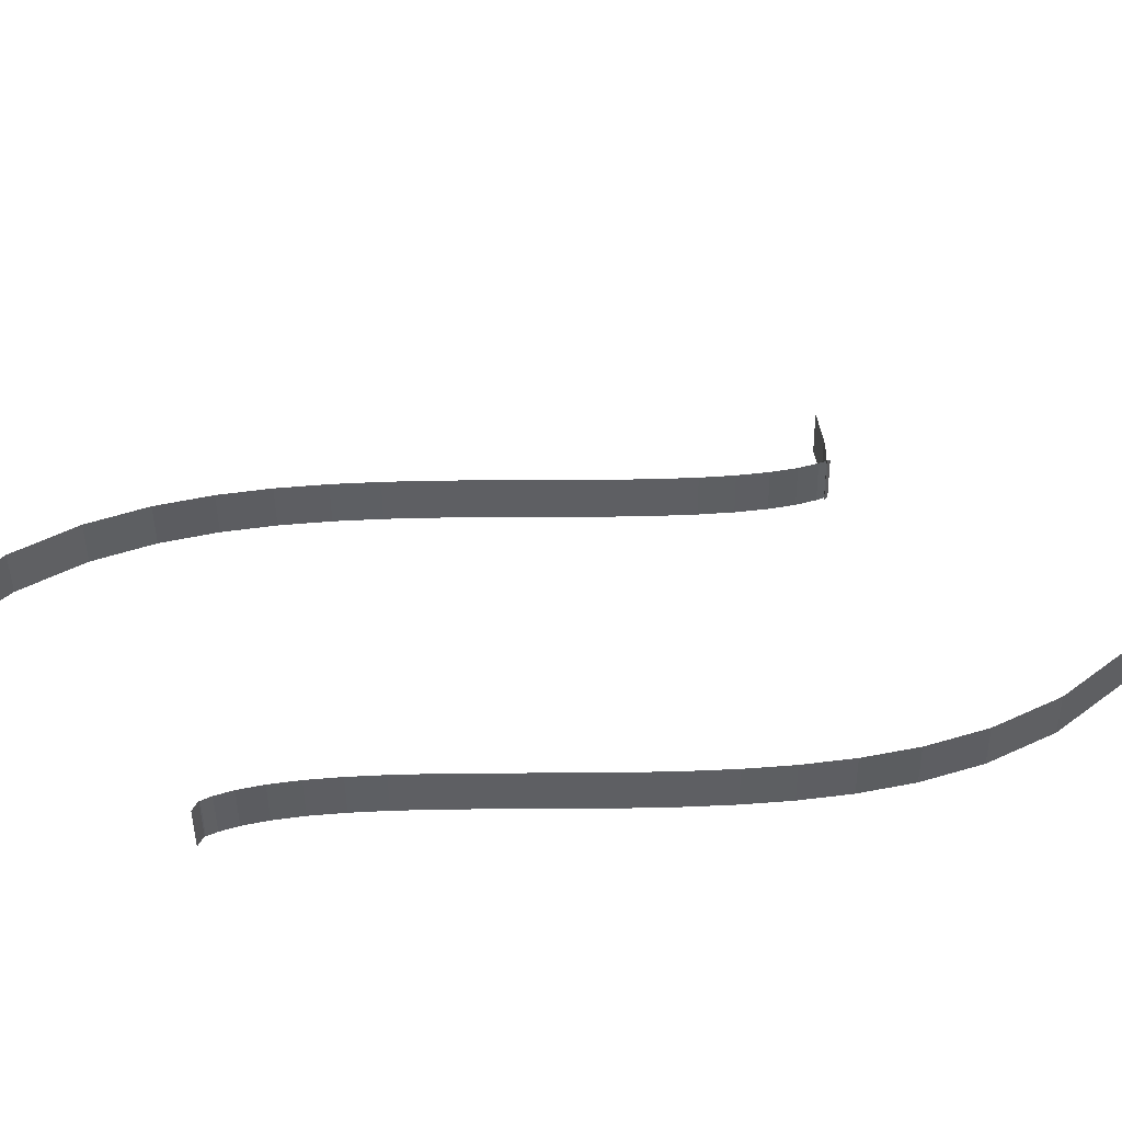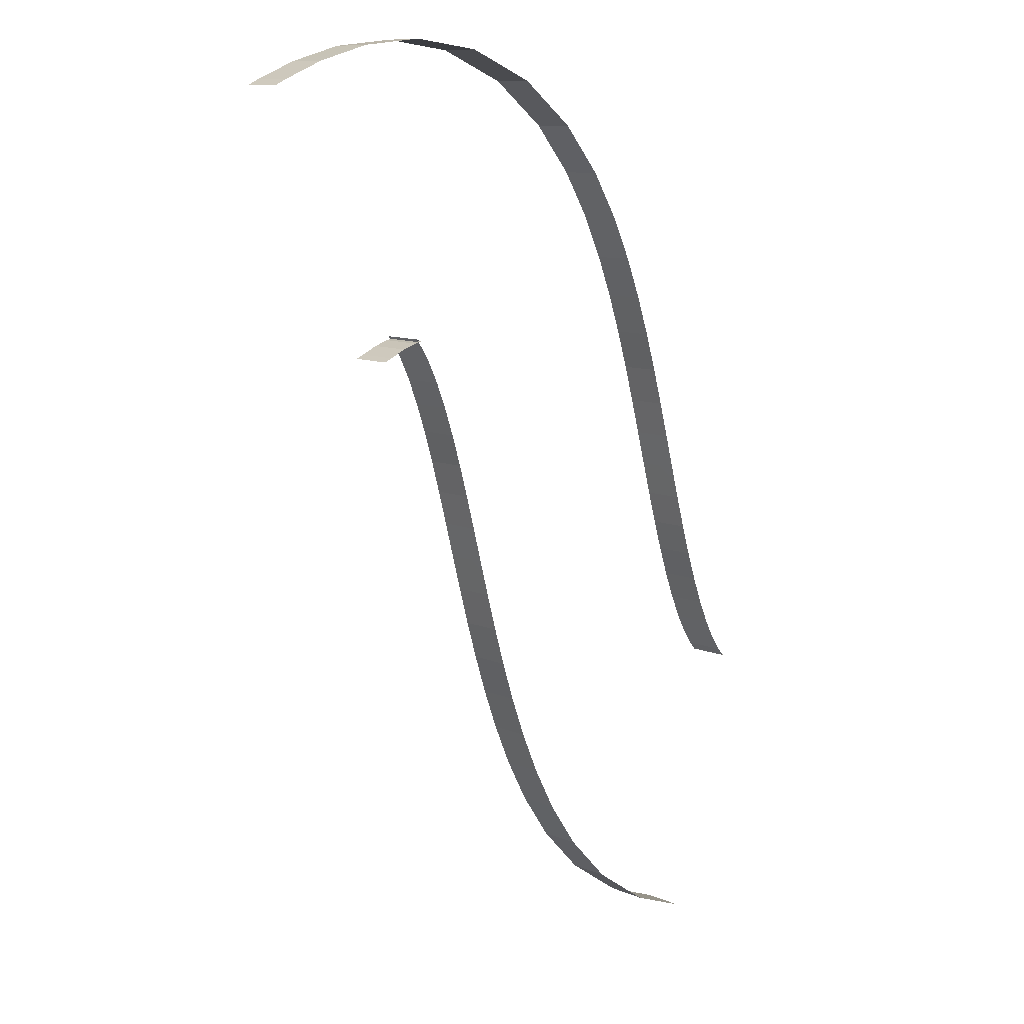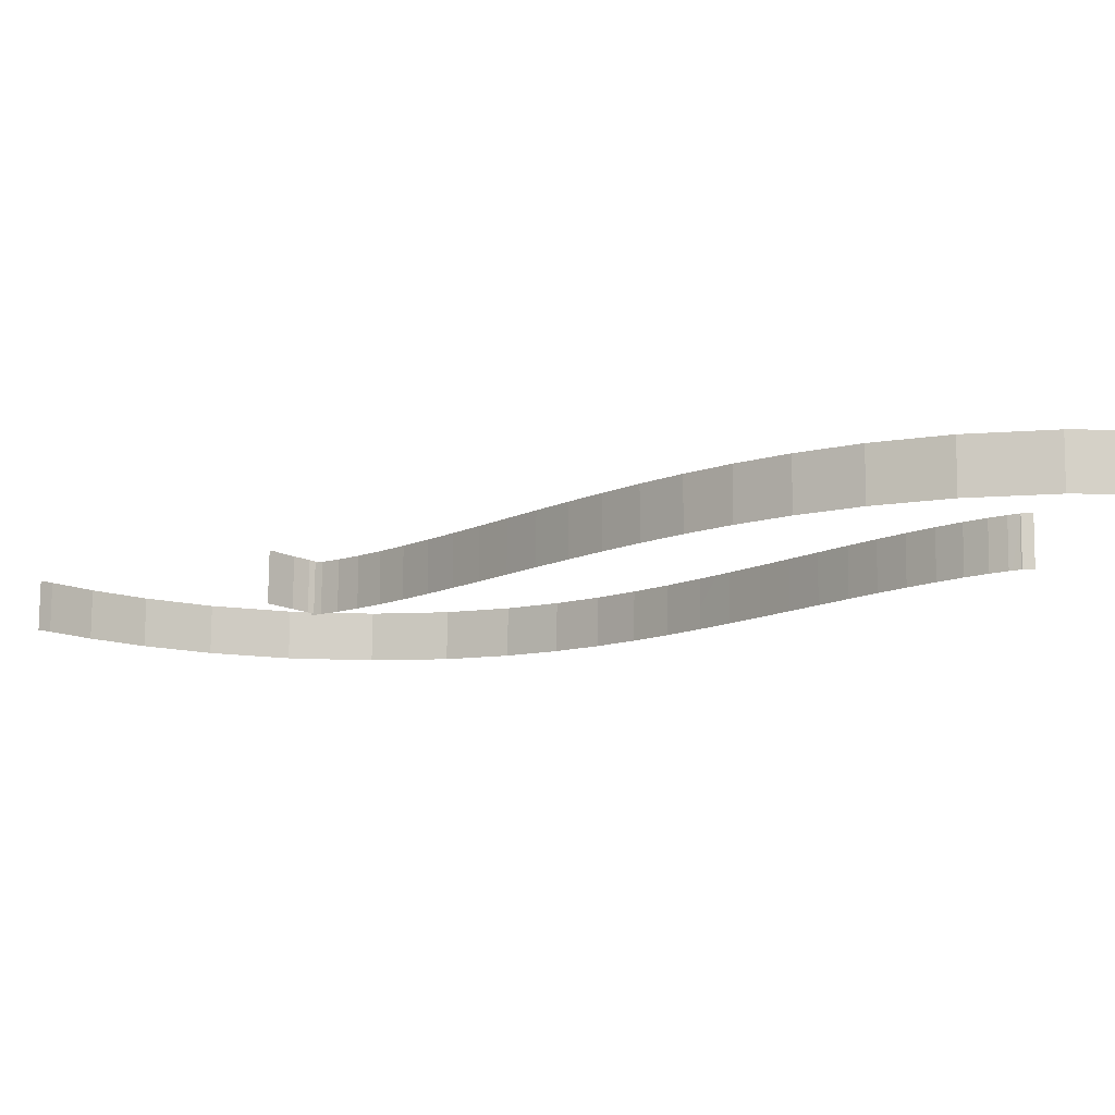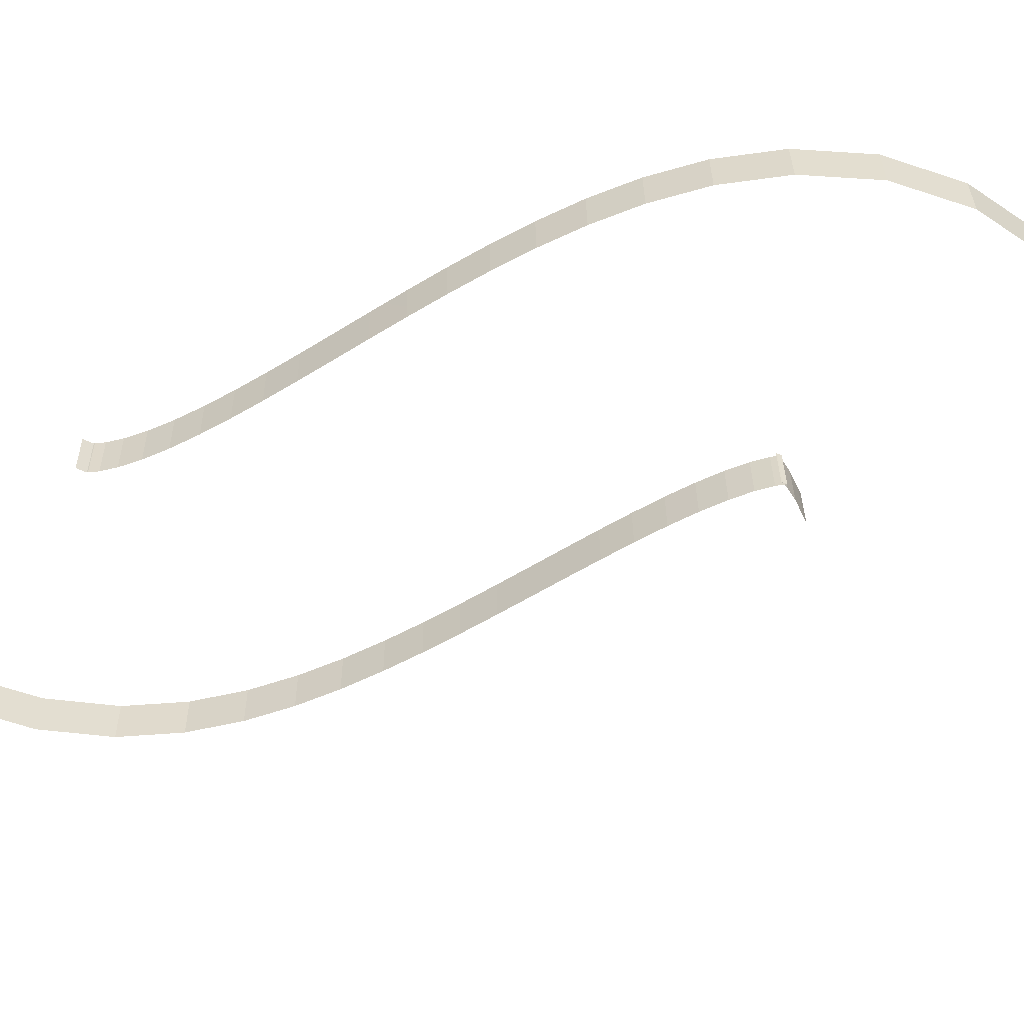
<metadata>
{"format":"obj","ext":"obj","renderer":"f3d","projection":"perspective","resolution":1024,"background":"white","views":[{"elev":48.7,"azim":-76.7,"up":"+Y"},{"elev":9.1,"azim":137.9,"up":"+Z"},{"elev":-10.2,"azim":156.7,"up":"+Y"},{"elev":-54.6,"azim":-41.5,"up":"+Y"}]}
</metadata>
<code>
g Track1_boundary_2
v -54.56 -0.006314 -85.6
v -57.74 -1.133e-05 -86.78
v -57.74 2.26 -86.78
v -54.56 2.254 -85.6
v -57.74 -1.133e-05 -86.78
v -54.56 -0.006314 -85.6
v -57.74 2.26 -86.78
v -54.56 2.254 -85.6
v -61.86 1.133e-05 -72.36
v -61.35 -0.004323 -72.23
v -61.86 2.26 -72.36
v -61.35 2.256 -72.23
v -61.35 -0.004323 -72.23
v -61.86 1.133e-05 -72.36
v -61.86 2.26 -72.36
v -61.35 2.256 -72.23
v -51.51 -0.02243 -83.52
v -54.56 -0.006314 -85.6
v -54.56 2.254 -85.6
v -51.51 2.238 -83.53
v -54.56 -0.006314 -85.6
v -51.51 -0.02243 -83.52
v -54.56 2.254 -85.6
v -51.51 2.238 -83.53
v -61.35 -0.004323 -72.23
v -61.32 -0.01656 -72.18
v -61.35 2.256 -72.23
v -61.32 2.243 -72.18
v -61.32 -0.01656 -72.18
v -61.35 -0.004323 -72.23
v -61.35 2.256 -72.23
v -61.32 2.243 -72.18
v -49.25 -0.04513 -81.13
v -51.51 -0.02243 -83.52
v -51.51 2.238 -83.53
v -49.25 2.215 -81.13
v -51.51 -0.02243 -83.52
v -49.25 -0.04513 -81.13
v -51.51 2.238 -83.53
v -49.25 2.215 -81.13
v -61.32 -0.01656 -72.18
v -60.99 -0.03579 -71.8
v -61.32 2.243 -72.18
v -60.99 2.224 -71.8
v -60.99 -0.03579 -71.8
v -61.32 -0.01656 -72.18
v -61.32 2.243 -72.18
v -60.99 2.224 -71.8
v -47.63 -0.0705 -78.73
v -49.25 -0.04513 -81.13
v -49.25 2.215 -81.13
v -47.63 2.189 -78.74
v -49.25 -0.04513 -81.13
v -47.63 -0.0705 -78.73
v -49.25 2.215 -81.13
v -47.63 2.189 -78.74
v -60.99 -0.03579 -71.8
v -60.53 -0.05937 -71.09
v -60.99 2.224 -71.8
v -60.53 2.201 -71.09
v -60.53 -0.05937 -71.09
v -60.99 -0.03579 -71.8
v -60.99 2.224 -71.8
v -60.53 2.201 -71.09
v -46.43 -0.0972 -76.43
v -47.63 -0.0705 -78.73
v -47.63 2.189 -78.74
v -46.43 2.163 -76.44
v -47.63 -0.0705 -78.73
v -46.43 -0.0972 -76.43
v -47.63 2.189 -78.74
v -46.43 2.163 -76.44
v -60.53 -0.05937 -71.09
v -60 -0.08579 -70.05
v -60.53 2.201 -71.09
v -60 2.174 -70.06
v -60 -0.08579 -70.05
v -60.53 -0.05937 -71.09
v -60.53 2.201 -71.09
v -60 2.174 -70.06
v -45.49 -0.1242 -74.24
v -46.43 -0.0972 -76.43
v -46.43 2.163 -76.44
v -45.5 2.136 -74.25
v -46.43 -0.0972 -76.43
v -45.49 -0.1242 -74.24
v -46.43 2.163 -76.44
v -45.5 2.136 -74.25
v -60 -0.08579 -70.05
v -59.47 -0.1137 -68.79
v -60 2.174 -70.06
v -59.47 2.146 -68.8
v -59.47 -0.1137 -68.79
v -60 -0.08579 -70.05
v -60 2.174 -70.06
v -59.47 2.146 -68.8
v -44.73 -0.1516 -72.1
v -45.49 -0.1242 -74.24
v -45.5 2.136 -74.25
v -44.73 2.108 -72.11
v -45.49 -0.1242 -74.24
v -44.73 -0.1516 -72.1
v -45.5 2.136 -74.25
v -44.73 2.108 -72.11
v -59.47 -0.1137 -68.79
v -58.94 -0.143 -67.32
v -59.47 2.146 -68.8
v -58.95 2.117 -67.34
v -58.94 -0.143 -67.32
v -59.47 -0.1137 -68.79
v -59.47 2.146 -68.8
v -58.95 2.117 -67.34
v -44.09 -0.1777 -70.07
v -44.73 -0.1516 -72.1
v -44.73 2.108 -72.11
v -44.09 2.082 -70.09
v -44.73 -0.1516 -72.1
v -44.09 -0.1777 -70.07
v -44.73 2.108 -72.11
v -44.09 2.082 -70.09
v -58.94 -0.143 -67.32
v -58.46 -0.1716 -65.78
v -58.95 2.117 -67.34
v -58.46 2.088 -65.8
v -58.46 -0.1716 -65.78
v -58.94 -0.143 -67.32
v -58.95 2.117 -67.34
v -58.46 2.088 -65.8
v -43.54 -0.2029 -68.12
v -44.09 -0.1777 -70.07
v -44.09 2.082 -70.09
v -43.54 2.057 -68.13
v -44.09 -0.1777 -70.07
v -43.54 -0.2029 -68.12
v -44.09 2.082 -70.09
v -43.54 2.057 -68.13
v -58.46 -0.1716 -65.78
v -58 -0.1998 -64.16
v -58.46 2.088 -65.8
v -58 2.06 -64.17
v -58 -0.1998 -64.16
v -58.46 -0.1716 -65.78
v -58.46 2.088 -65.8
v -58 2.06 -64.17
v -43.02 -0.228 -66.18
v -43.54 -0.2029 -68.12
v -43.54 2.057 -68.13
v -43.03 2.032 -66.19
v -43.54 -0.2029 -68.12
v -43.02 -0.228 -66.18
v -43.54 2.057 -68.13
v -43.03 2.032 -66.19
v -58 -0.1998 -64.16
v -57.54 -0.2279 -62.41
v -58 2.06 -64.17
v -57.54 2.032 -62.43
v -57.54 -0.2279 -62.41
v -58 -0.1998 -64.16
v -58 2.06 -64.17
v -57.54 2.032 -62.43
v -42.55 -0.2513 -64.32
v -43.02 -0.228 -66.18
v -43.03 2.032 -66.19
v -42.56 2.009 -64.34
v -43.02 -0.228 -66.18
v -42.55 -0.2513 -64.32
v -43.03 2.032 -66.19
v -42.56 2.009 -64.34
v -57.54 -0.2279 -62.41
v -57.09 -0.2543 -60.64
v -57.54 2.032 -62.43
v -57.1 2.006 -60.66
v -57.09 -0.2543 -60.64
v -57.54 -0.2279 -62.41
v -57.54 2.032 -62.43
v -57.1 2.006 -60.66
v -42.1 -0.2737 -62.51
v -42.55 -0.2513 -64.32
v -42.56 2.009 -64.34
v -42.1 1.986 -62.53
v -42.55 -0.2513 -64.32
v -42.1 -0.2737 -62.51
v -42.56 2.009 -64.34
v -42.1 1.986 -62.53
v -57.09 -0.2543 -60.64
v -56.63 -0.2792 -58.81
v -57.1 2.006 -60.66
v -56.63 1.981 -58.83
v -56.63 -0.2792 -58.81
v -57.09 -0.2543 -60.64
v -57.1 2.006 -60.66
v -56.63 1.981 -58.83
v -41.64 -0.2948 -60.76
v -42.1 -0.2737 -62.51
v -42.1 1.986 -62.53
v -41.65 1.965 -60.78
v -42.1 -0.2737 -62.51
v -41.64 -0.2948 -60.76
v -42.1 1.986 -62.53
v -41.65 1.965 -60.78
v -56.63 -0.2792 -58.81
v -56.14 -0.3021 -56.92
v -56.63 1.981 -58.83
v -56.15 1.958 -56.94
v -56.14 -0.3021 -56.92
v -56.63 -0.2792 -58.81
v -56.63 1.981 -58.83
v -56.15 1.958 -56.94
v -41.19 -0.3142 -59.09
v -41.64 -0.2948 -60.76
v -41.65 1.965 -60.78
v -41.2 1.946 -59.11
v -41.64 -0.2948 -60.76
v -41.19 -0.3142 -59.09
v -41.65 1.965 -60.78
v -41.2 1.946 -59.11
v -56.14 -0.3021 -56.92
v -55.61 -0.3219 -54.98
v -56.15 1.958 -56.94
v -55.62 1.938 -55.01
v -55.61 -0.3219 -54.98
v -56.14 -0.3021 -56.92
v -56.15 1.958 -56.94
v -55.62 1.938 -55.01
v -40.71 -0.3324 -57.46
v -41.19 -0.3142 -59.09
v -41.2 1.946 -59.11
v -40.72 1.927 -57.49
v -41.19 -0.3142 -59.09
v -40.71 -0.3324 -57.46
v -41.2 1.946 -59.11
v -40.72 1.927 -57.49
v -55.61 -0.3219 -54.98
v -55.01 -0.3385 -52.94
v -55.62 1.938 -55.01
v -55.02 1.921 -52.97
v -55.01 -0.3385 -52.94
v -55.61 -0.3219 -54.98
v -55.62 1.938 -55.01
v -55.02 1.921 -52.97
v -40.21 -0.3486 -55.99
v -40.71 -0.3324 -57.46
v -40.72 1.927 -57.49
v -40.23 1.911 -56.02
v -40.71 -0.3324 -57.46
v -40.21 -0.3486 -55.99
v -40.72 1.927 -57.49
v -40.23 1.911 -56.02
v -55.01 -0.3385 -52.94
v -54.31 -0.3495 -50.87
v -55.02 1.921 -52.97
v -54.32 1.91 -50.91
v -54.31 -0.3495 -50.87
v -55.01 -0.3385 -52.94
v -55.02 1.921 -52.97
v -54.32 1.91 -50.91
v -39.7 -0.3632 -54.67
v -40.21 -0.3486 -55.99
v -40.23 1.911 -56.02
v -39.71 1.897 -54.7
v -40.21 -0.3486 -55.99
v -39.7 -0.3632 -54.67
v -40.23 1.911 -56.02
v -39.71 1.897 -54.7
v -54.31 -0.3495 -50.87
v -53.46 -0.3535 -48.71
v -54.32 1.91 -50.91
v -53.48 1.906 -48.75
v -53.46 -0.3535 -48.71
v -54.31 -0.3495 -50.87
v -54.32 1.91 -50.91
v -53.48 1.906 -48.75
v -39.19 -0.3762 -53.59
v -39.7 -0.3632 -54.67
v -39.71 1.897 -54.7
v -39.21 1.883 -53.62
v -39.7 -0.3632 -54.67
v -39.19 -0.3762 -53.59
v -39.71 1.897 -54.7
v -39.21 1.883 -53.62
v -53.46 -0.3535 -48.71
v -52.38 -0.3473 -46.45
v -53.48 1.906 -48.75
v -52.39 1.912 -46.48
v -52.38 -0.3473 -46.45
v -53.46 -0.3535 -48.71
v -53.48 1.906 -48.75
v -52.39 1.912 -46.48
v -38.72 -0.3881 -52.79
v -39.19 -0.3762 -53.59
v -39.21 1.883 -53.62
v -38.74 1.872 -52.83
v -39.19 -0.3762 -53.59
v -38.72 -0.3881 -52.79
v -39.21 1.883 -53.62
v -38.74 1.872 -52.83
v -52.38 -0.3473 -46.45
v -50.9 -0.3264 -44.04
v -52.39 1.912 -46.48
v -50.92 1.933 -44.08
v -50.9 -0.3264 -44.04
v -52.38 -0.3473 -46.45
v -52.39 1.912 -46.48
v -50.92 1.933 -44.08
v -38.43 -0.3988 -52.41
v -38.72 -0.3881 -52.79
v -38.74 1.872 -52.83
v -38.45 1.861 -52.46
v -38.72 -0.3881 -52.79
v -38.43 -0.3988 -52.41
v -38.74 1.872 -52.83
v -38.45 1.861 -52.46
v -50.9 -0.3264 -44.04
v -48.79 -0.2846 -41.56
v -50.92 1.933 -44.08
v -48.8 1.975 -41.6
v -48.79 -0.2846 -41.56
v -50.9 -0.3264 -44.04
v -50.92 1.933 -44.08
v -48.8 1.975 -41.6
v -38.41 -0.4037 -52.36
v -38.43 -0.3988 -52.41
v -38.45 1.861 -52.46
v -38.43 1.856 -52.41
v -38.43 -0.3988 -52.41
v -38.41 -0.4037 -52.36
v -38.45 1.861 -52.46
v -38.43 1.856 -52.41
v -48.79 -0.2846 -41.56
v -45.8 -0.2183 -39.31
v -48.8 1.975 -41.6
v -45.82 2.041 -39.35
v -45.8 -0.2183 -39.31
v -48.79 -0.2846 -41.56
v -48.8 1.975 -41.6
v -45.82 2.041 -39.35
v -38.61 -0.3935 -52.44
v -38.41 -0.4037 -52.36
v -38.43 1.856 -52.41
v -38.63 1.866 -52.49
v -38.41 -0.4037 -52.36
v -38.61 -0.3935 -52.44
v -38.43 1.856 -52.41
v -38.63 1.866 -52.49
v -45.8 -0.2183 -39.31
v -42.1 -0.1348 -37.86
v -45.82 2.041 -39.35
v -42.12 2.125 -37.9
v -42.1 -0.1348 -37.86
v -45.8 -0.2183 -39.31
v -45.82 2.041 -39.35
v -42.12 2.125 -37.9
v -38.65 -0.3613 -52.47
v -38.61 -0.3935 -52.44
v -38.63 1.866 -52.49
v -38.68 1.898 -52.52
v -38.61 -0.3935 -52.44
v -38.65 -0.3613 -52.47
v -38.63 1.866 -52.49
v -38.68 1.898 -52.52
v -42.1 -0.1348 -37.86
v -38.32 -0.04921 -37.48
v -42.12 2.125 -37.9
v -38.35 2.21 -37.53
v -38.32 -0.04921 -37.48
v -42.1 -0.1348 -37.86
v -42.12 2.125 -37.9
v -38.35 2.21 -37.53
v -38.21 -0.3088 -52.55
v -38.65 -0.3613 -52.47
v -38.68 1.898 -52.52
v -38.23 1.951 -52.6
v -38.65 -0.3613 -52.47
v -38.21 -0.3088 -52.55
v -38.68 1.898 -52.52
v -38.23 1.951 -52.6
v -38.32 -0.04921 -37.48
v -34.99 0.0314 -37.91
v -38.35 2.21 -37.53
v -35.01 2.291 -37.96
v -34.99 0.0314 -37.91
v -38.32 -0.04921 -37.48
v -38.35 2.21 -37.53
v -35.01 2.291 -37.96
v -37.44 -0.2477 -52.81
v -38.21 -0.3088 -52.55
v -38.23 1.951 -52.6
v -37.46 2.012 -52.85
v -38.21 -0.3088 -52.55
v -37.44 -0.2477 -52.81
v -38.23 1.951 -52.6
v -37.46 2.012 -52.85
v -34.99 0.0314 -37.91
v -32.21 0.1045 -38.76
v -35.01 2.291 -37.96
v -32.23 2.364 -38.81
v -32.21 0.1045 -38.76
v -34.99 0.0314 -37.91
v -35.01 2.291 -37.96
v -32.23 2.364 -38.81
v -36.16 -0.1817 -53.38
v -37.44 -0.2477 -52.81
v -37.46 2.012 -52.85
v -36.19 2.078 -53.43
v -37.44 -0.2477 -52.81
v -36.16 -0.1817 -53.38
v -37.46 2.012 -52.85
v -36.19 2.078 -53.43
v -32.21 0.1045 -38.76
v -30.1 0.1732 -39.68
v -32.23 2.364 -38.81
v -30.12 2.433 -39.72
v -30.1 0.1732 -39.68
v -32.21 0.1045 -38.76
v -32.23 2.364 -38.81
v -30.12 2.433 -39.72
v -36.55 -0.1777 -53.19
v -36.16 -0.1817 -53.38
v -36.19 2.078 -53.43
v -36.58 2.082 -53.24
v -36.16 -0.1817 -53.38
v -36.55 -0.1777 -53.19
v -36.19 2.078 -53.43
v -36.58 2.082 -53.24
v -30.1 0.1732 -39.68
v -29.5 0.1777 -39.97
v -30.12 2.433 -39.72
v -29.52 2.437 -40.02
v -29.5 0.1777 -39.97
v -30.1 0.1732 -39.68
v -30.12 2.433 -39.72
v -29.52 2.437 -40.02
g Wall Texture
f 2 1 3
f 3 1 4
f 6 5 7
f 6 7 8
f 10 9 11
f 10 11 12
f 14 13 15
f 15 13 16
f 18 17 19
f 19 17 20
f 22 21 23
f 22 23 24
f 26 25 27
f 26 27 28
f 30 29 31
f 31 29 32
f 34 33 35
f 35 33 36
f 38 37 39
f 38 39 40
f 42 41 43
f 42 43 44
f 46 45 47
f 47 45 48
f 50 49 51
f 51 49 52
f 54 53 55
f 54 55 56
f 58 57 59
f 58 59 60
f 62 61 63
f 63 61 64
f 66 65 67
f 67 65 68
f 70 69 71
f 70 71 72
f 74 73 75
f 74 75 76
f 78 77 79
f 79 77 80
f 82 81 83
f 83 81 84
f 86 85 87
f 86 87 88
f 90 89 91
f 90 91 92
f 94 93 95
f 95 93 96
f 98 97 99
f 99 97 100
f 102 101 103
f 102 103 104
f 106 105 107
f 106 107 108
f 110 109 111
f 111 109 112
f 114 113 115
f 115 113 116
f 118 117 119
f 118 119 120
f 122 121 123
f 122 123 124
f 126 125 127
f 127 125 128
f 130 129 131
f 131 129 132
f 134 133 135
f 134 135 136
f 138 137 139
f 138 139 140
f 142 141 143
f 143 141 144
f 146 145 147
f 147 145 148
f 150 149 151
f 150 151 152
f 154 153 155
f 154 155 156
f 158 157 159
f 159 157 160
f 162 161 163
f 163 161 164
f 166 165 167
f 166 167 168
f 170 169 171
f 170 171 172
f 174 173 175
f 175 173 176
f 178 177 179
f 179 177 180
f 182 181 183
f 182 183 184
f 186 185 187
f 186 187 188
f 190 189 191
f 191 189 192
f 194 193 195
f 195 193 196
f 198 197 199
f 198 199 200
f 202 201 203
f 202 203 204
f 206 205 207
f 207 205 208
f 210 209 211
f 211 209 212
f 214 213 215
f 214 215 216
f 218 217 219
f 218 219 220
f 222 221 223
f 223 221 224
f 226 225 227
f 227 225 228
f 230 229 231
f 230 231 232
f 234 233 235
f 234 235 236
f 238 237 239
f 239 237 240
f 242 241 243
f 243 241 244
f 246 245 247
f 246 247 248
f 250 249 251
f 250 251 252
f 254 253 255
f 255 253 256
f 258 257 259
f 259 257 260
f 262 261 263
f 262 263 264
f 266 265 267
f 266 267 268
f 270 269 271
f 271 269 272
f 274 273 275
f 275 273 276
f 278 277 279
f 278 279 280
f 282 281 283
f 282 283 284
f 286 285 287
f 287 285 288
f 290 289 291
f 291 289 292
f 294 293 295
f 294 295 296
f 298 297 299
f 298 299 300
f 302 301 303
f 303 301 304
f 306 305 307
f 307 305 308
f 310 309 311
f 310 311 312
f 314 313 315
f 314 315 316
f 318 317 319
f 319 317 320
f 322 321 323
f 323 321 324
f 326 325 327
f 326 327 328
f 330 329 331
f 330 331 332
f 334 333 335
f 335 333 336
f 338 337 339
f 339 337 340
f 342 341 343
f 342 343 344
f 346 345 347
f 346 347 348
f 350 349 351
f 351 349 352
f 354 353 355
f 355 353 356
f 358 357 359
f 358 359 360
f 362 361 363
f 362 363 364
f 366 365 367
f 367 365 368
f 370 369 371
f 371 369 372
f 374 373 375
f 374 375 376
f 378 377 379
f 378 379 380
f 382 381 383
f 383 381 384
f 386 385 387
f 387 385 388
f 390 389 391
f 390 391 392
f 394 393 395
f 394 395 396
f 398 397 399
f 399 397 400
f 402 401 403
f 403 401 404
f 406 405 407
f 406 407 408
f 410 409 411
f 410 411 412
f 414 413 415
f 415 413 416
f 418 417 419
f 419 417 420
f 422 421 423
f 422 423 424
f 426 425 427
f 426 427 428
f 430 429 431
f 431 429 432

</code>
